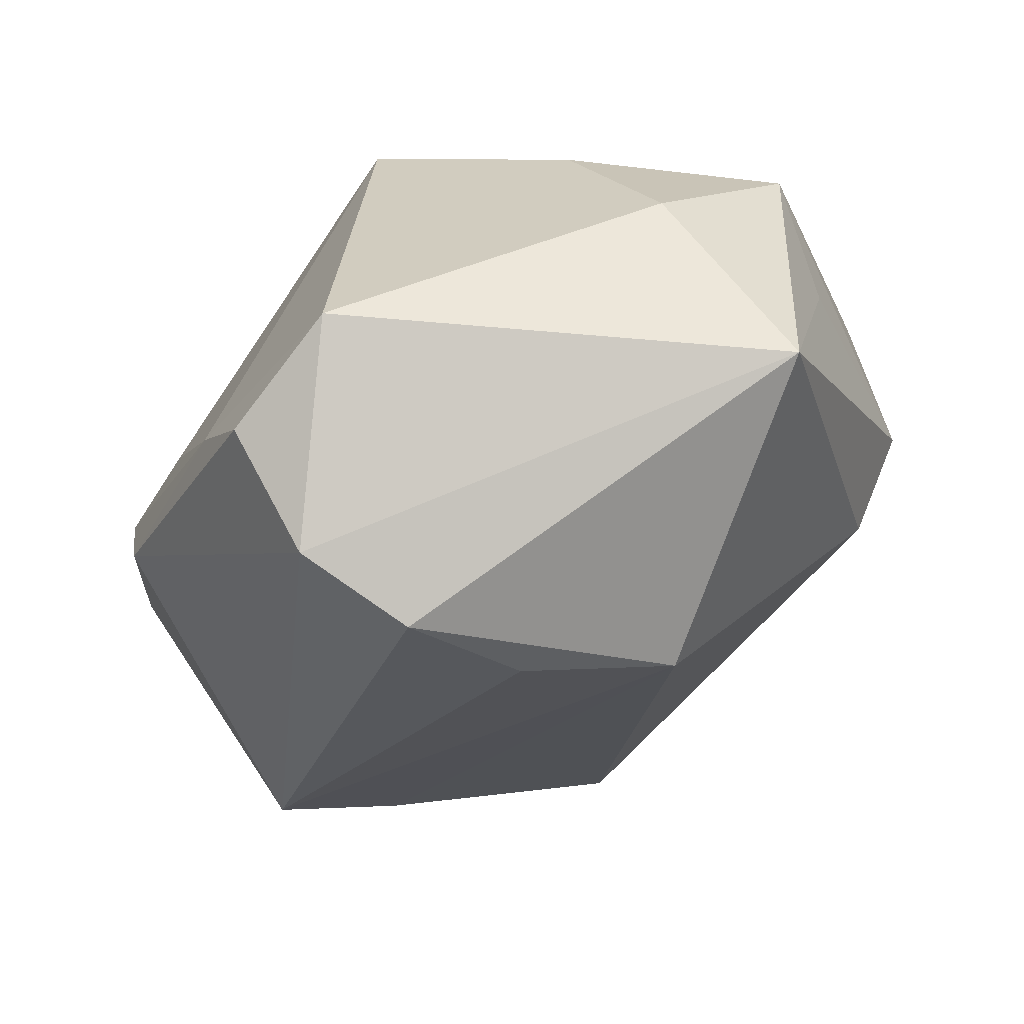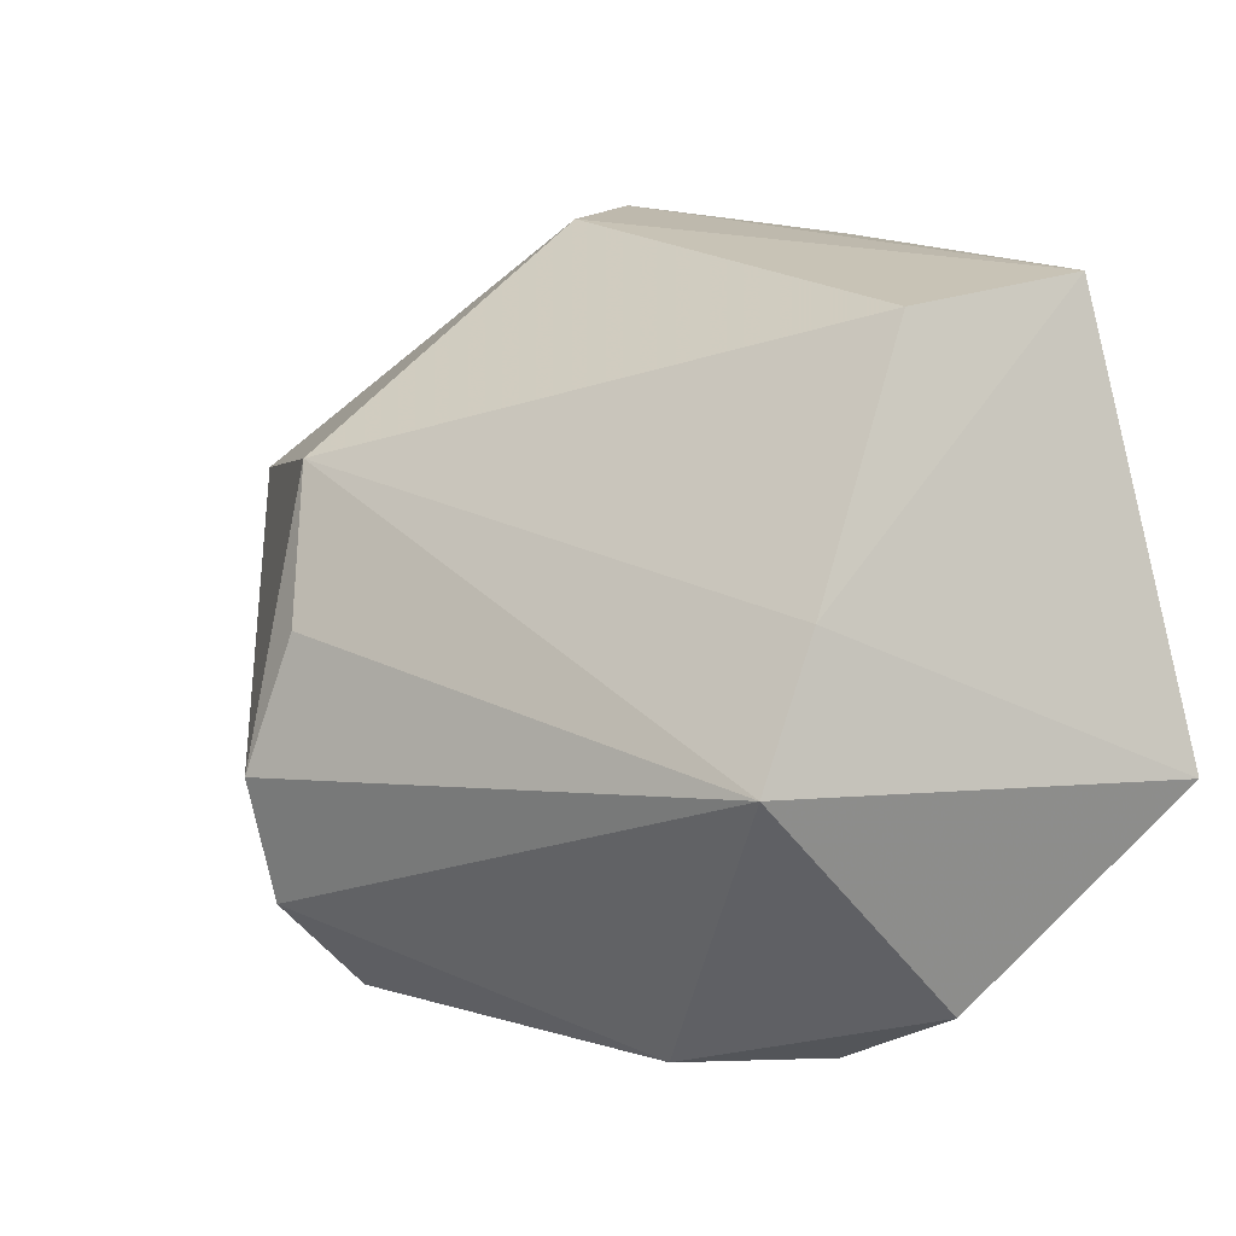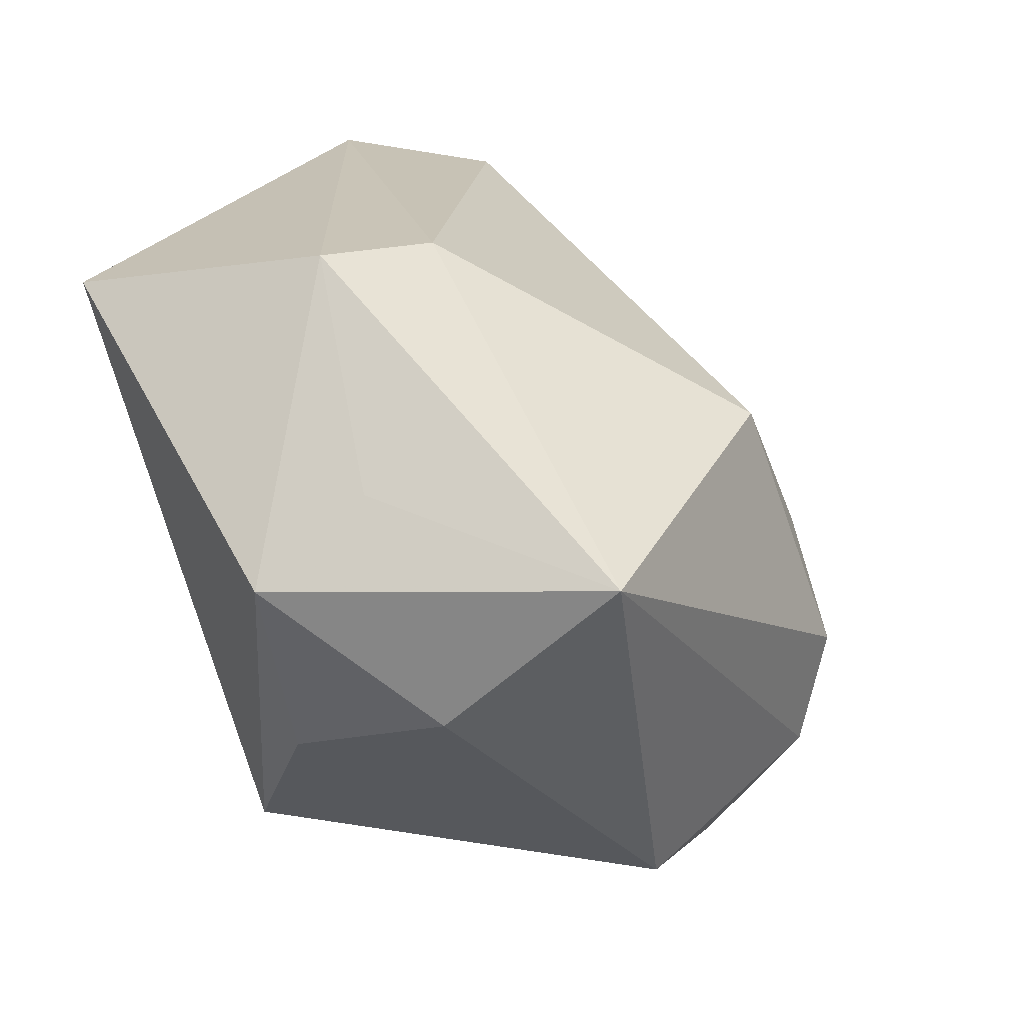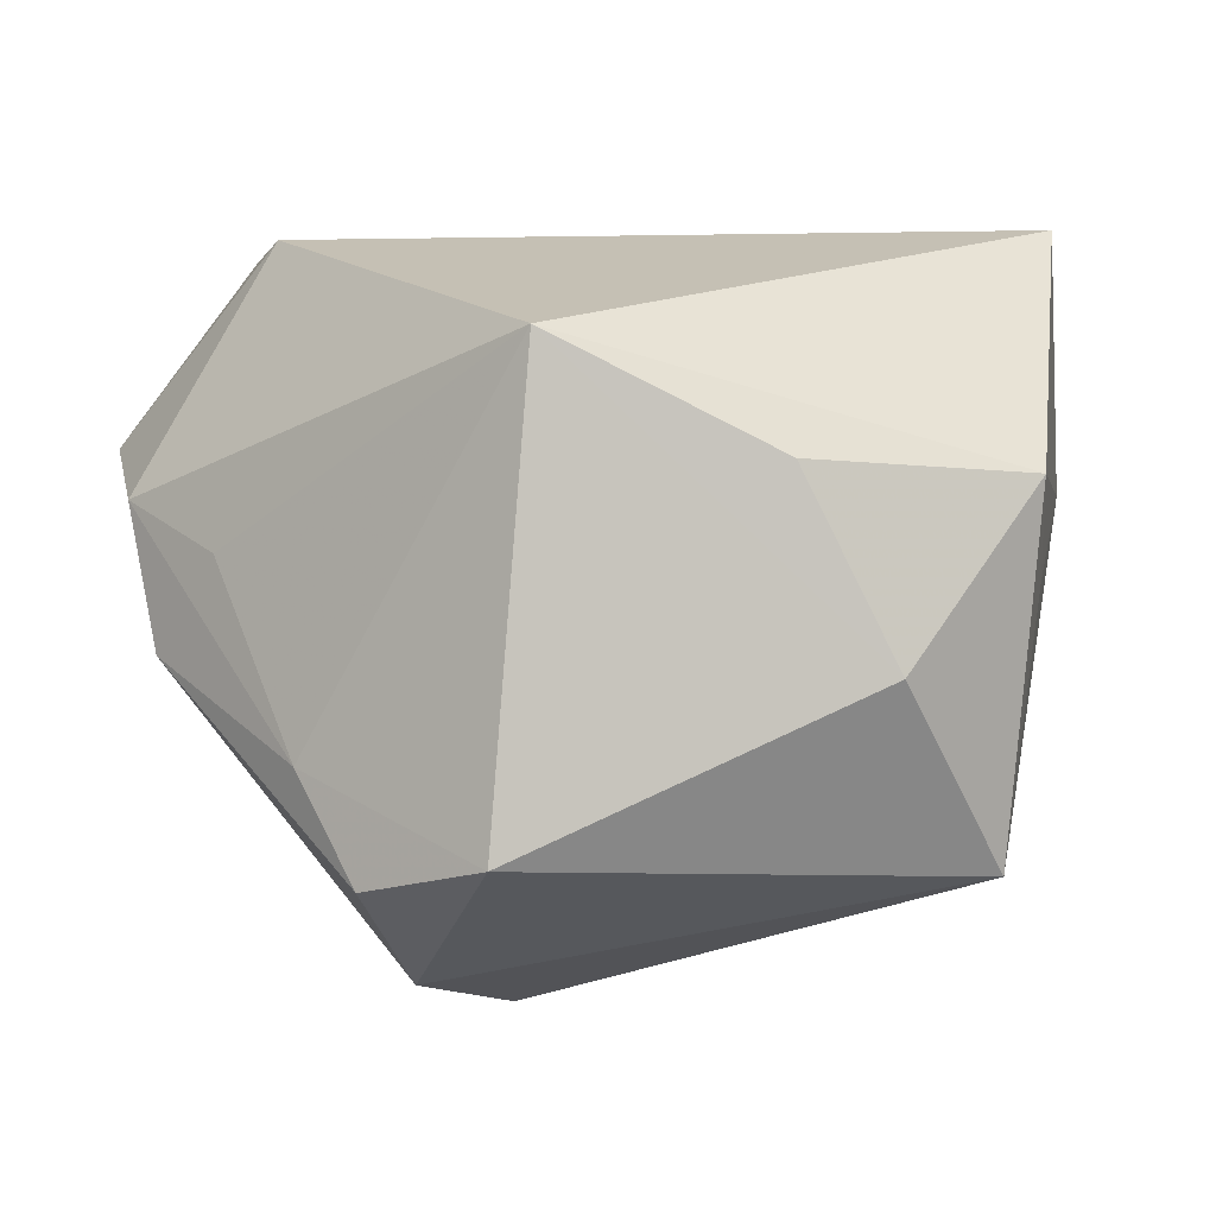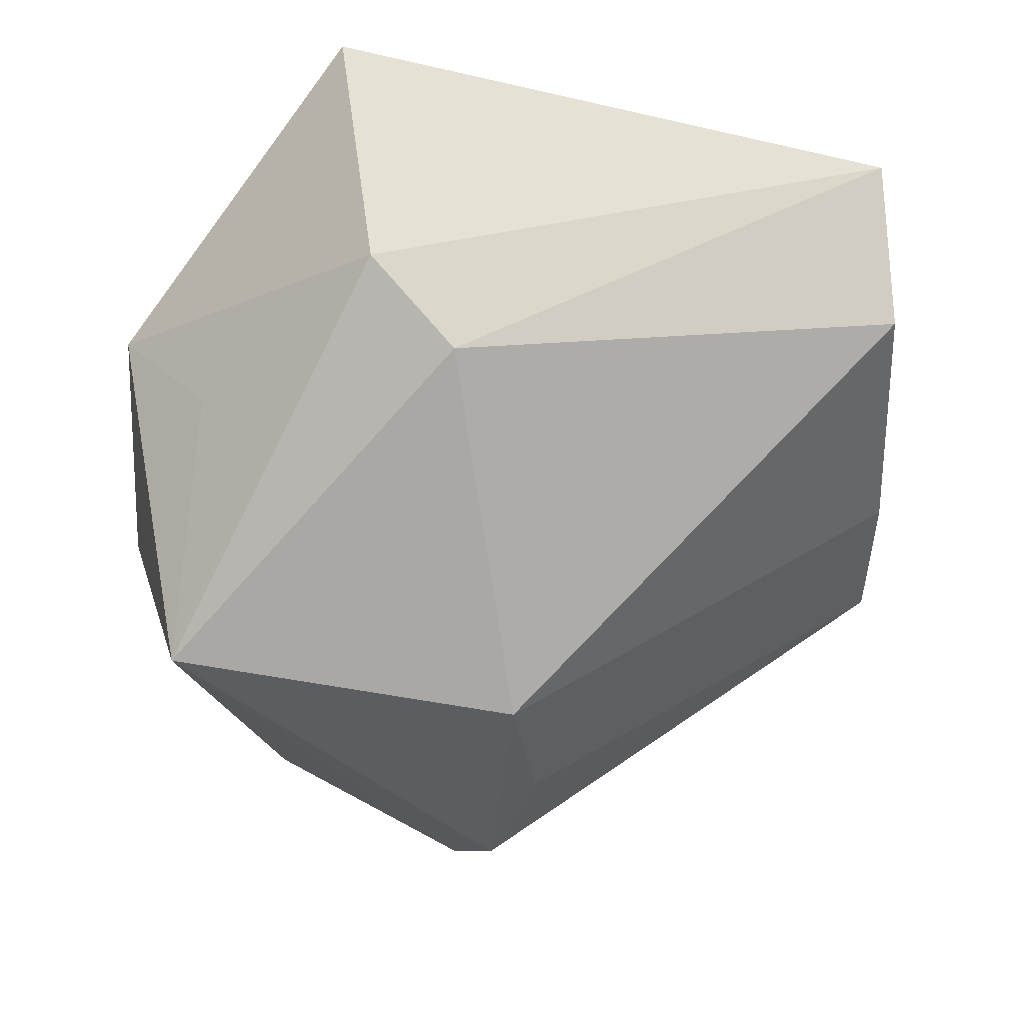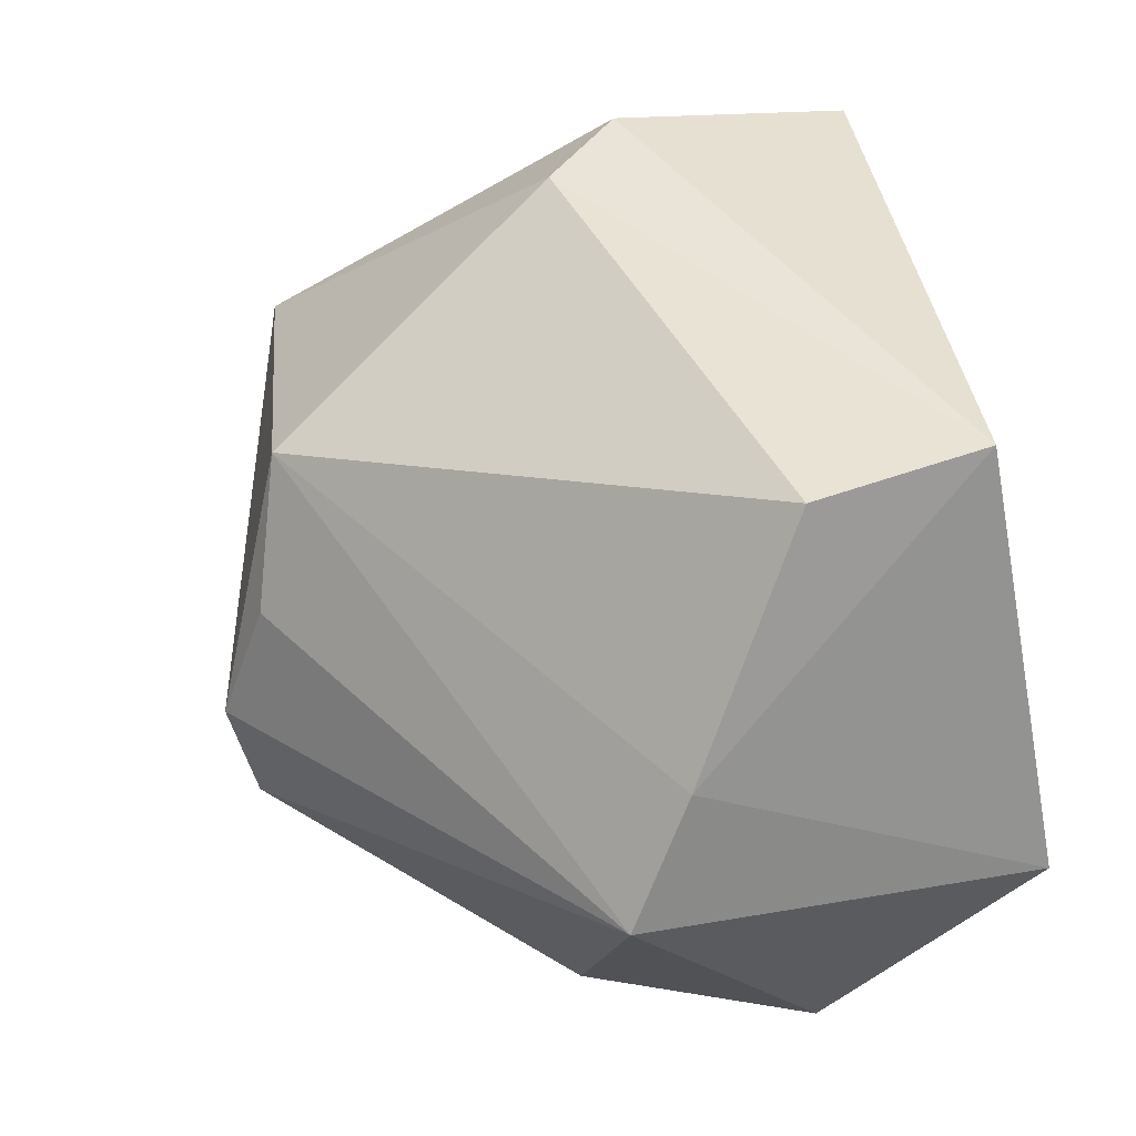
<metadata>
{"format":"obj","ext":"obj","renderer":"f3d","projection":"perspective","resolution":1024,"background":"white","views":[{"elev":-64.6,"azim":-122.6,"up":"+Y"},{"elev":15.1,"azim":69.9,"up":"+Z"},{"elev":19.9,"azim":-71.7,"up":"+Z"},{"elev":-0.9,"azim":-137.3,"up":"+Y"},{"elev":-20.4,"azim":-19.7,"up":"+Y"},{"elev":43.0,"azim":77.0,"up":"+Z"}]}
</metadata>
<code>
v -0.03287 -0.02423 0.006956
v 0.02376 0.003476 -0.0275
v 0.03529 0.02499 -0.005041
v -0.03387 -0.009992 -0.006119
v 0.03652 -0.008568 -0.002368
v 0.01299 -0.0008958 -0.02795
v -0.01743 0.01382 -0.02566
v 0.00318 -0.01631 -0.02863
v -0.03777 0.004346 0.005125
v 0.02509 0.006462 0.02734
v 0.03319 -0.003337 0.008156
v 0.0008714 -0.03069 0.001959
v -0.02921 0.00495 -0.01207
v -0.003977 0.02504 0.01016
v 0.02026 -0.008423 -0.02749
v -0.03251 -0.002966 0.01232
v -0.01459 -0.02288 -0.02687
v 0.0004783 -0.03238 -0.01926
v 0.02382 0.02077 0.02891
v 0.0005552 -0.0345 -0.008975
v -0.0229 0.004292 0.02891
v -0.005258 -0.02795 0.01342
v -0.02479 0.02504 0.02547
v 0.03286 0.008133 -0.02142
v -0.0158 -0.002806 0.02891
v 0.01673 0.02364 -0.01858
v -0.002772 -0.02494 -0.02806
f 3 23 19
f 9 23 7
f 7 23 26
f 8 17 7
f 1 25 21
f 23 9 21
f 19 23 21
f 21 25 19
f 19 25 10
f 22 25 1
f 22 10 25
f 12 5 22
f 7 17 4
f 4 17 1
f 1 9 4
f 6 8 7
f 24 26 3
f 24 5 15
f 3 5 24
f 23 3 14
f 14 26 23
f 3 26 14
f 1 17 18
f 15 5 18
f 16 9 1
f 1 21 16
f 16 21 9
f 11 22 5
f 10 22 11
f 19 10 11
f 11 3 19
f 11 5 3
f 13 9 7
f 7 4 13
f 13 4 9
f 26 24 2
f 7 26 2
f 2 6 7
f 2 24 15
f 15 8 2
f 8 6 2
f 17 8 27
f 27 18 17
f 27 8 15
f 15 18 27
f 1 18 20
f 20 22 1
f 12 22 20
f 20 5 12
f 20 18 5

</code>
